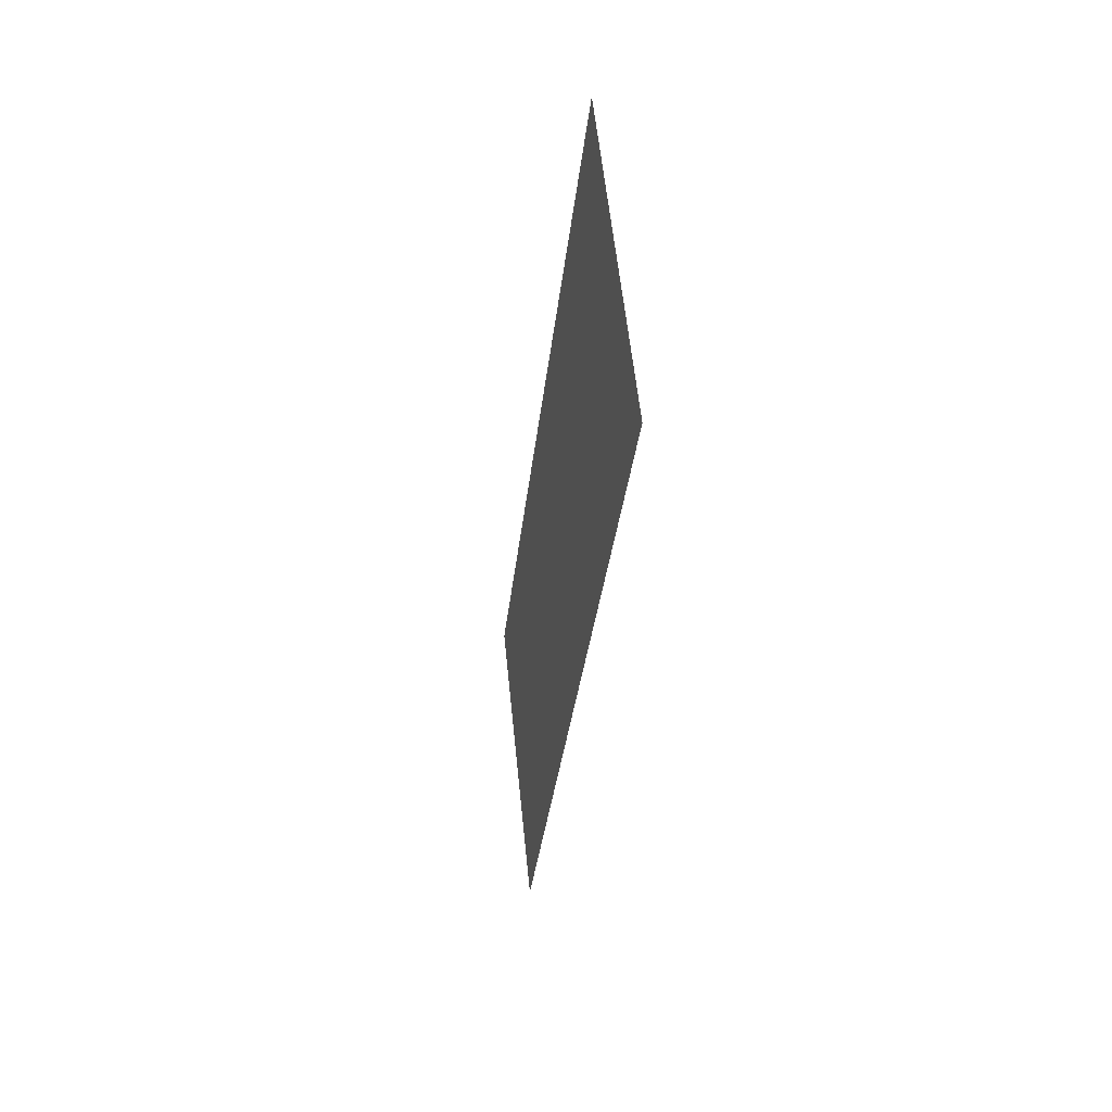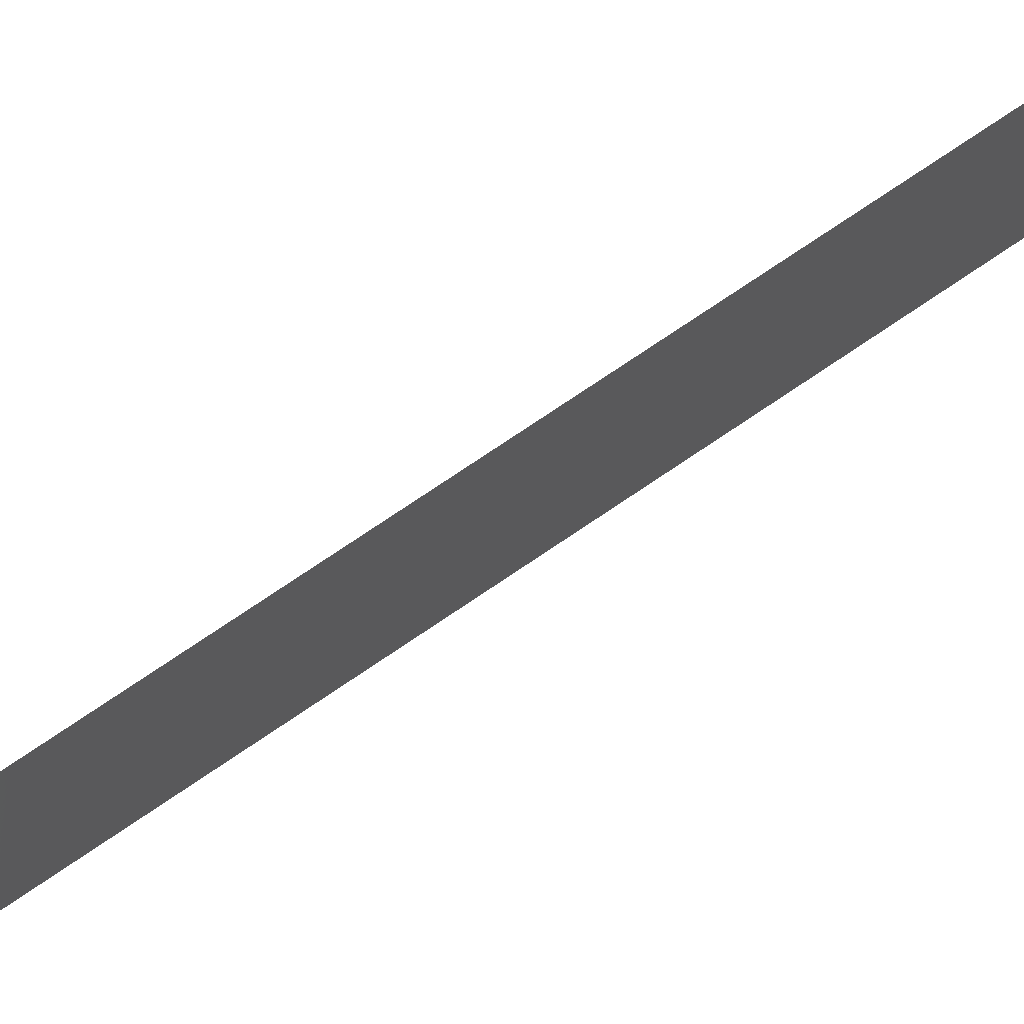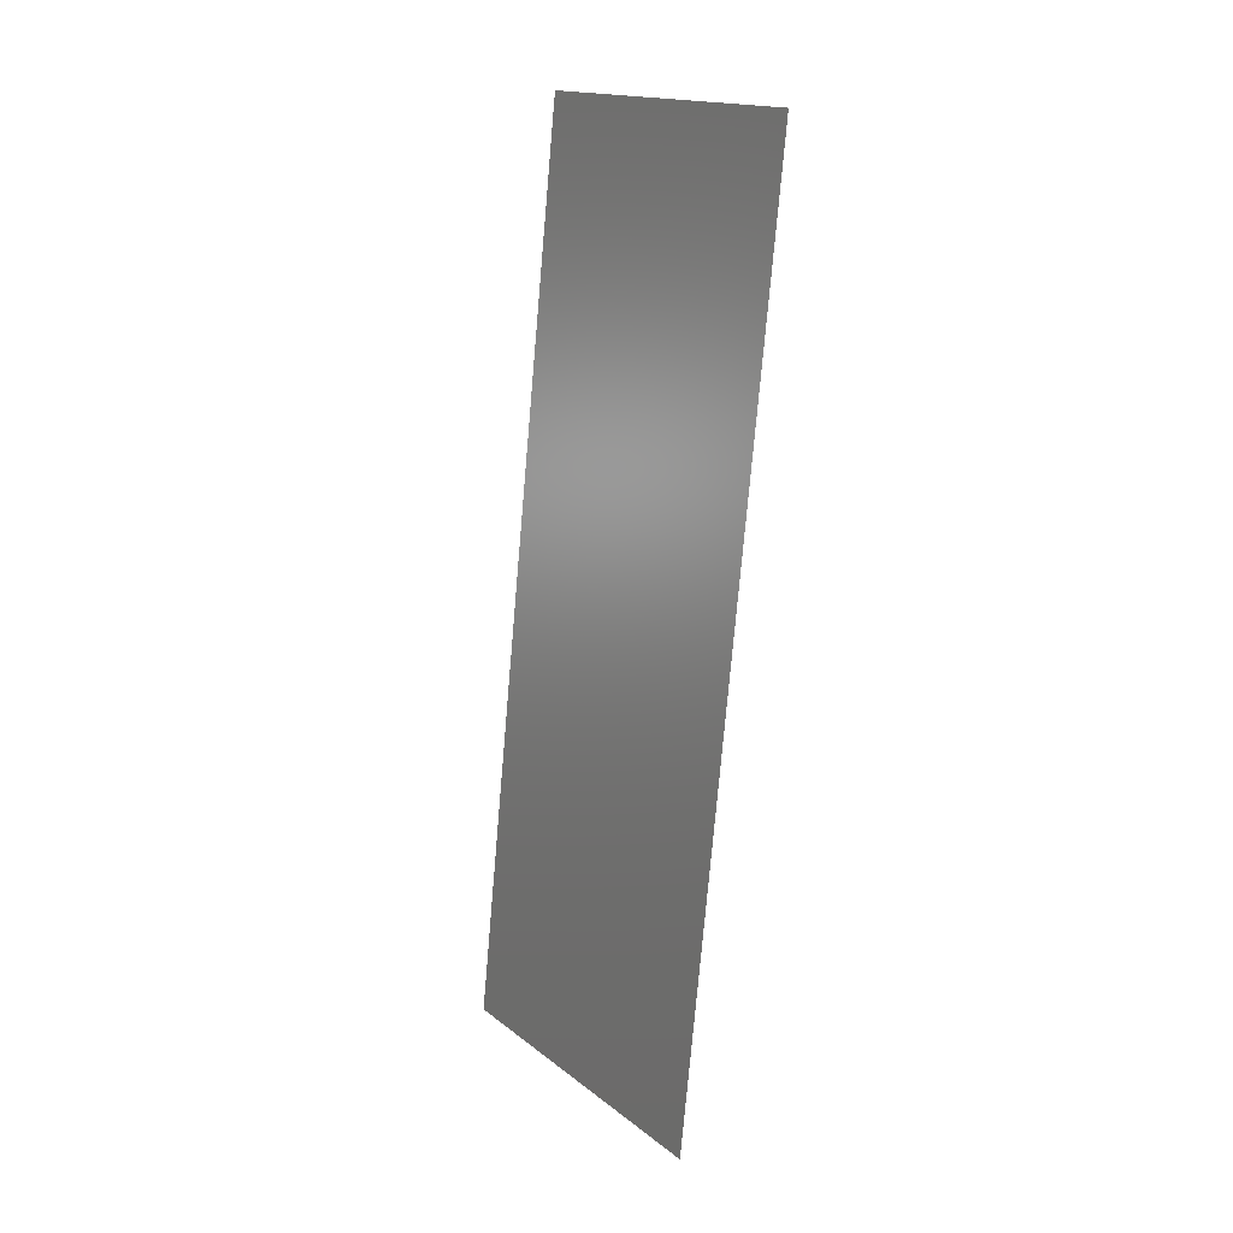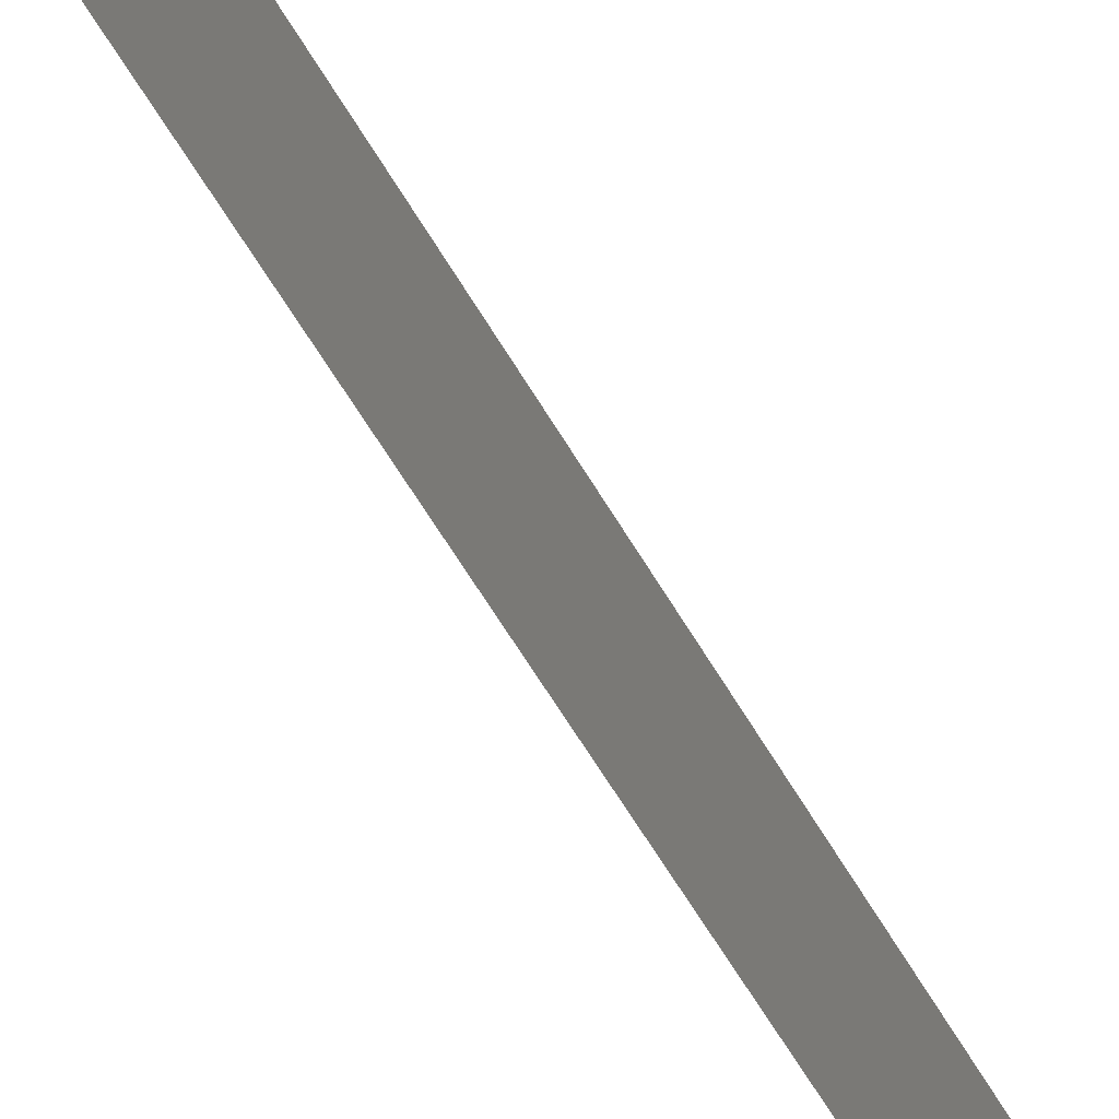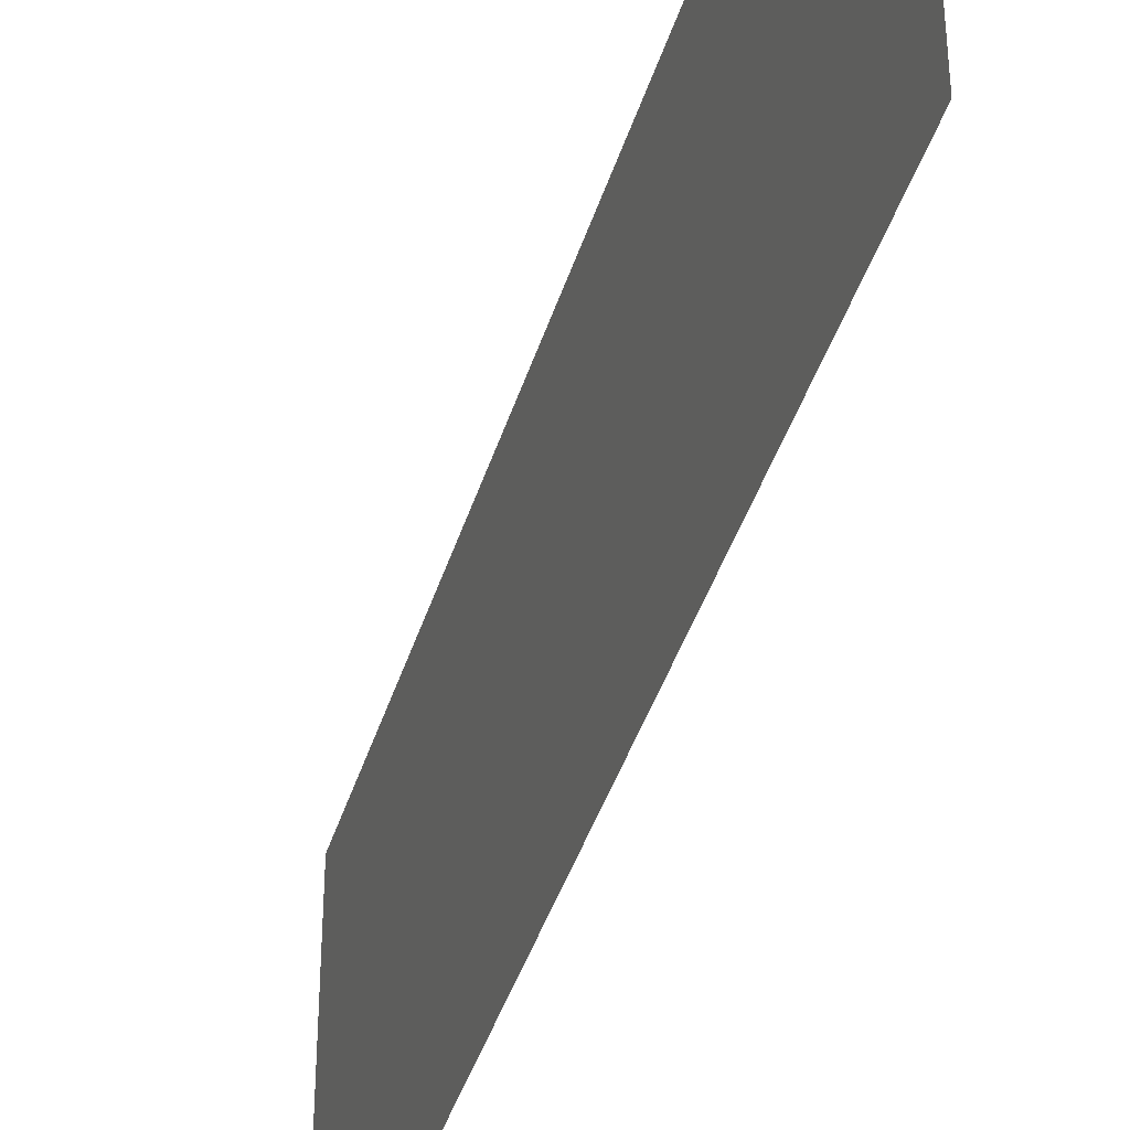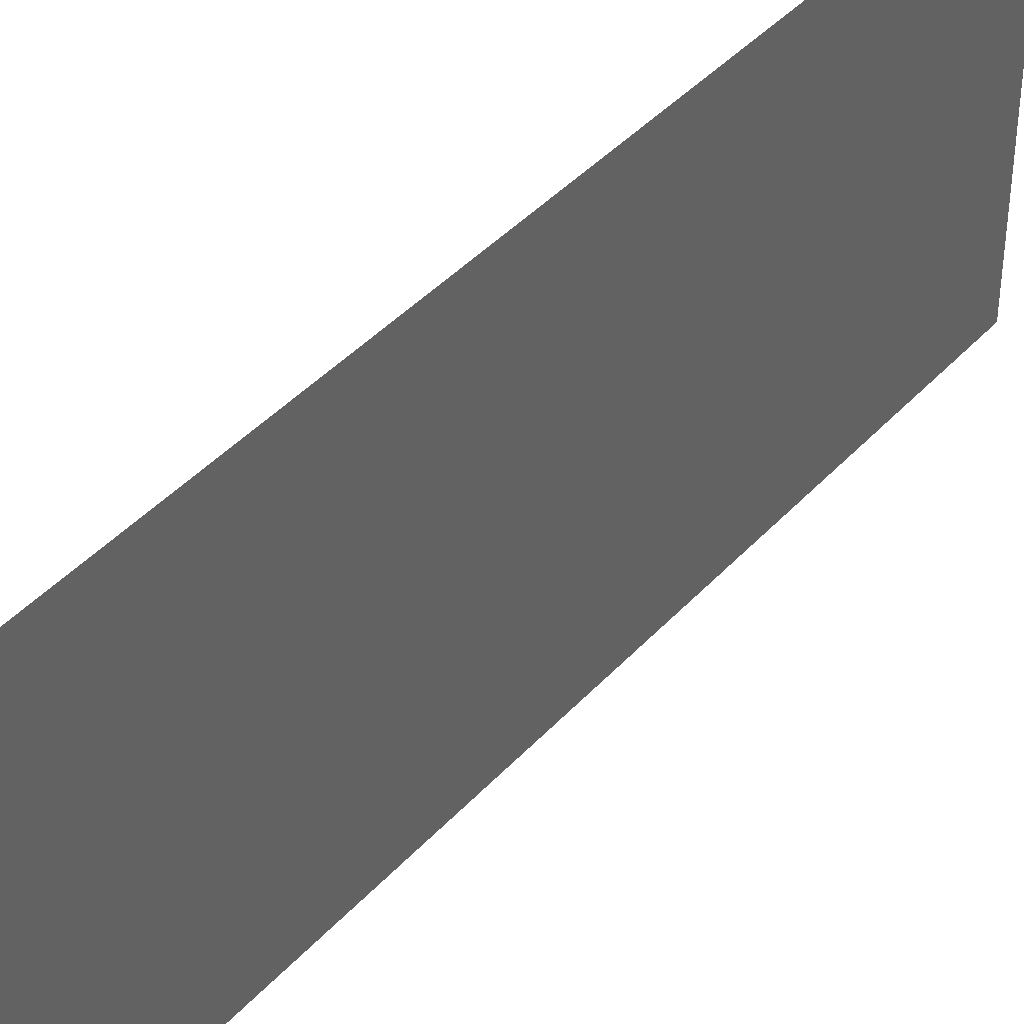
<metadata>
{"format":"stl","ext":"stl","renderer":"f3d","projection":"perspective","resolution":1024,"background":"white","views":[{"elev":58.0,"azim":174.2,"up":"+Y"},{"elev":79.0,"azim":62.3,"up":"+Z"},{"elev":16.9,"azim":145.9,"up":"+Y"},{"elev":-69.3,"azim":37.9,"up":"+Z"},{"elev":-40.7,"azim":-10.4,"up":"+Z"},{"elev":41.5,"azim":44.0,"up":"+Z"}]}
</metadata>
<code>
# stl→obj: 21 verts, 26 faces
v 0.006884 0.01059 0.02
v 0.00641 0.01509 0.009547
v 0.005767 0.02119 0.02
v 0.003534 0.04238 0
v 0.004009 0.03788 0.01059
v 0.004651 0.03178 0
v 0.005209 0.02649 0.01002
v 0.005767 0.02119 0
v 0.004651 0.03178 0.02
v 0.008 0 0.01
v 0.007202 0.007577 0.01226
v 0.008 0 0.02
v 0.002418 0.05297 0.01
v 0.003216 0.0454 0.007743
v 0.002418 0.05297 0
v 0.006884 0.01059 0
v 0.003534 0.04238 0.02
v 0.007369 0.005989 0.005695
v 0.003049 0.04698 0.01432
v 0.008 0 0
v 0.002418 0.05297 0.02
f 1 2 3
f 4 5 6
f 5 7 6
f 6 7 8
f 2 7 3
f 8 7 2
f 3 7 9
f 9 7 5
f 10 11 12
f 13 14 15
f 8 2 16
f 9 5 17
f 12 11 1
f 15 14 4
f 4 14 5
f 1 11 2
f 2 18 16
f 5 19 17
f 14 19 5
f 11 18 2
f 16 18 20
f 17 19 21
f 21 19 13
f 20 18 10
f 10 18 11
f 13 19 14

</code>
